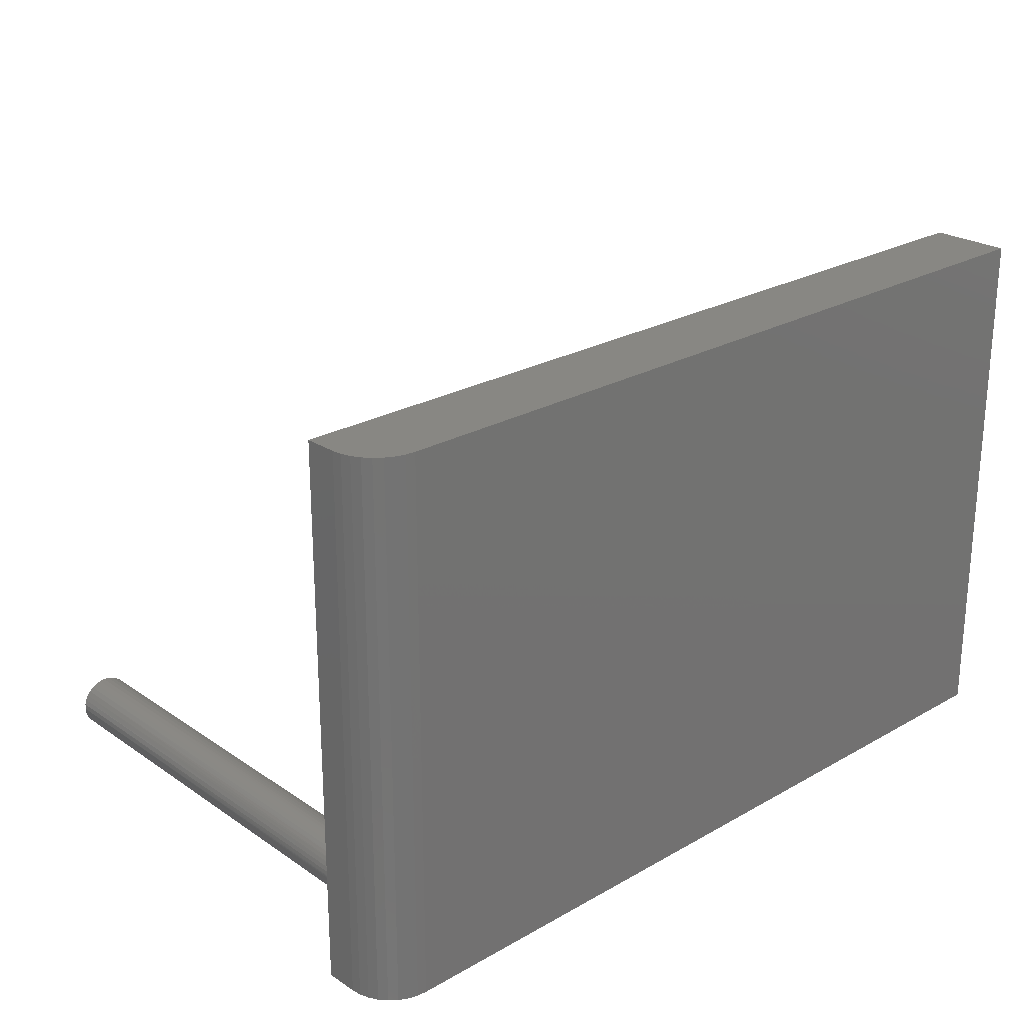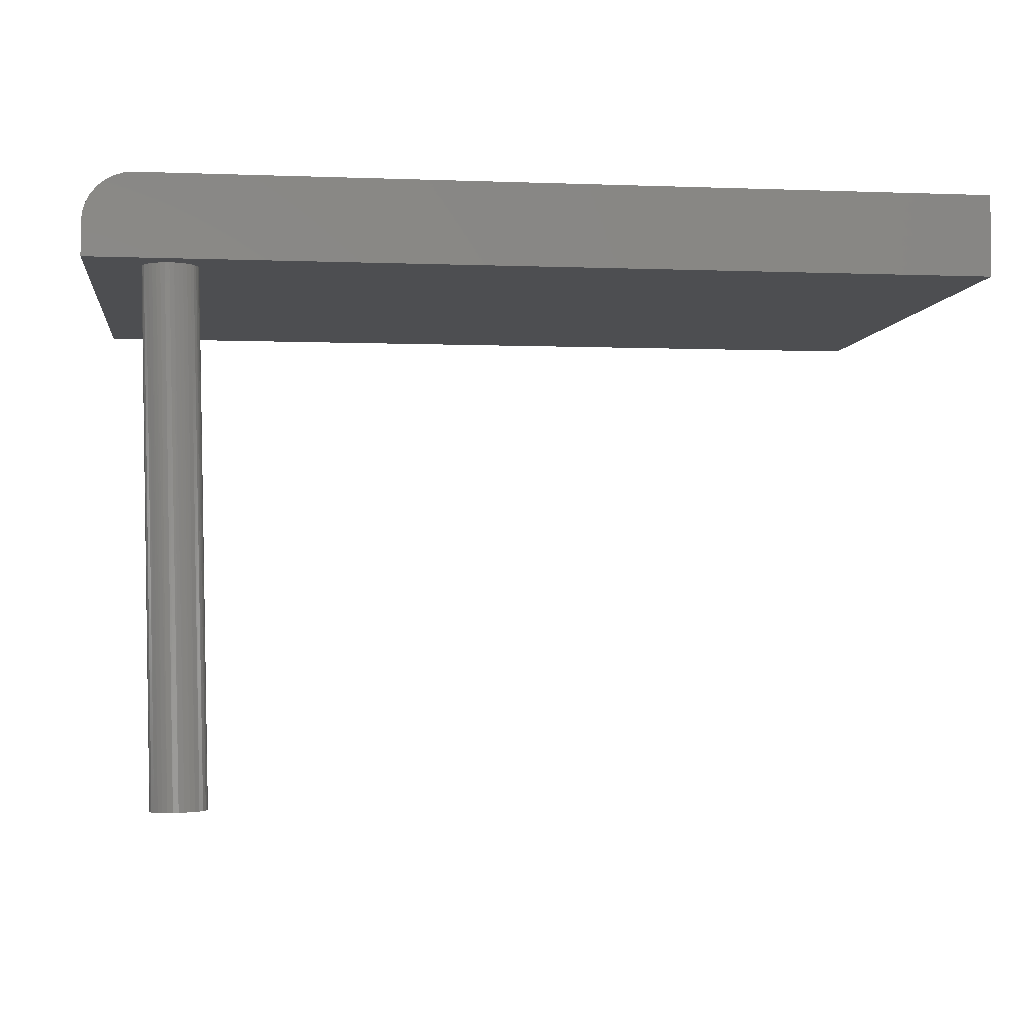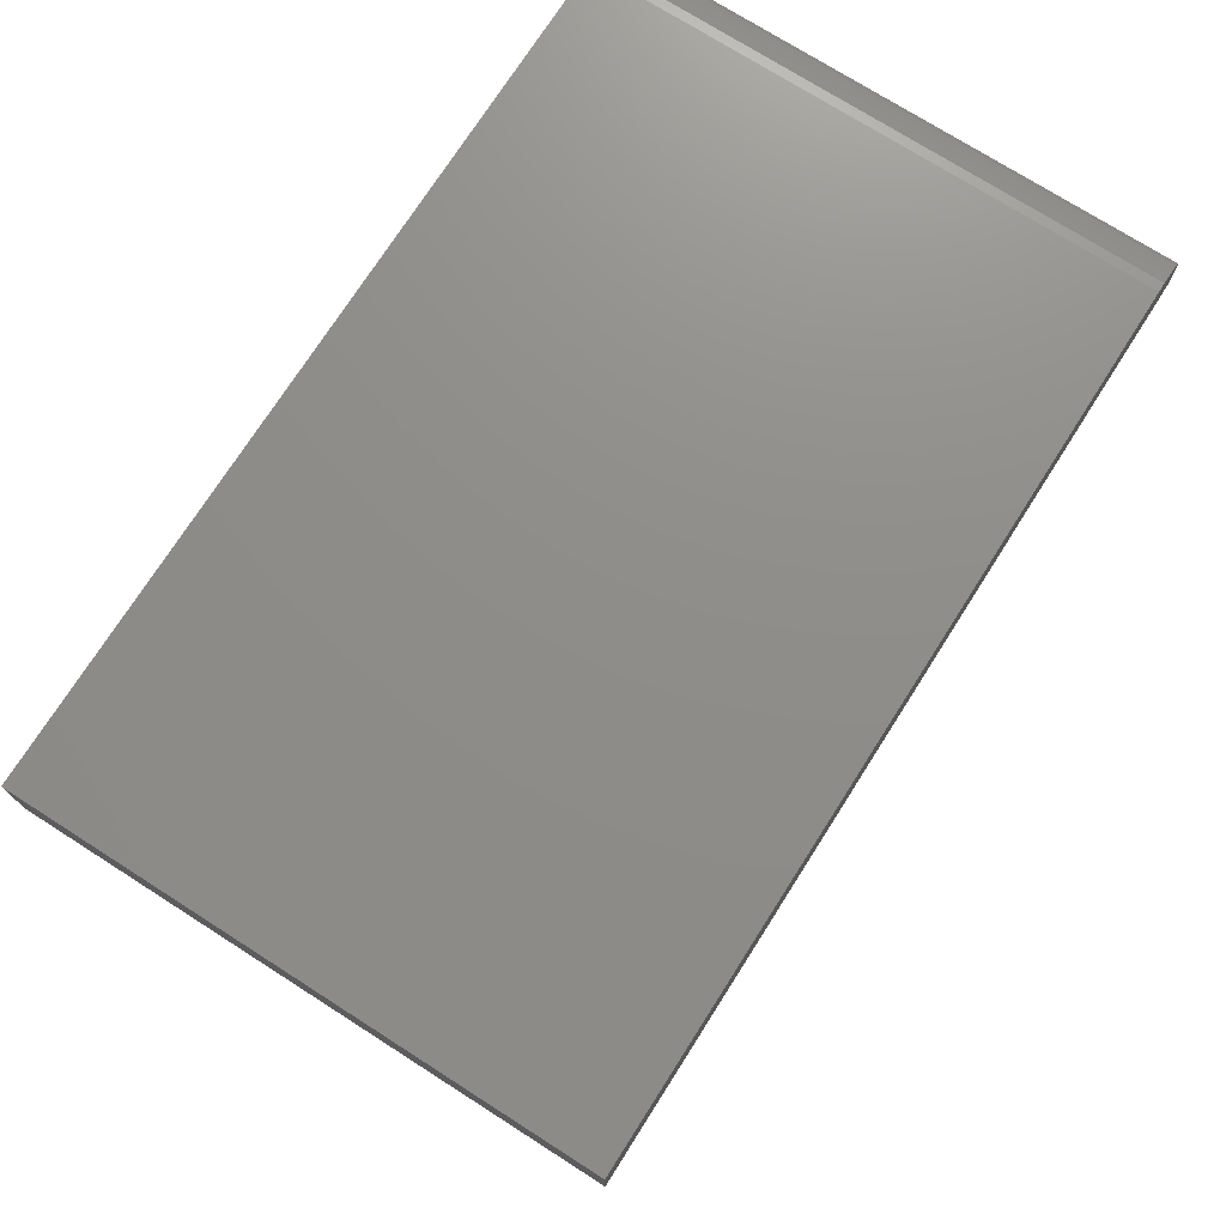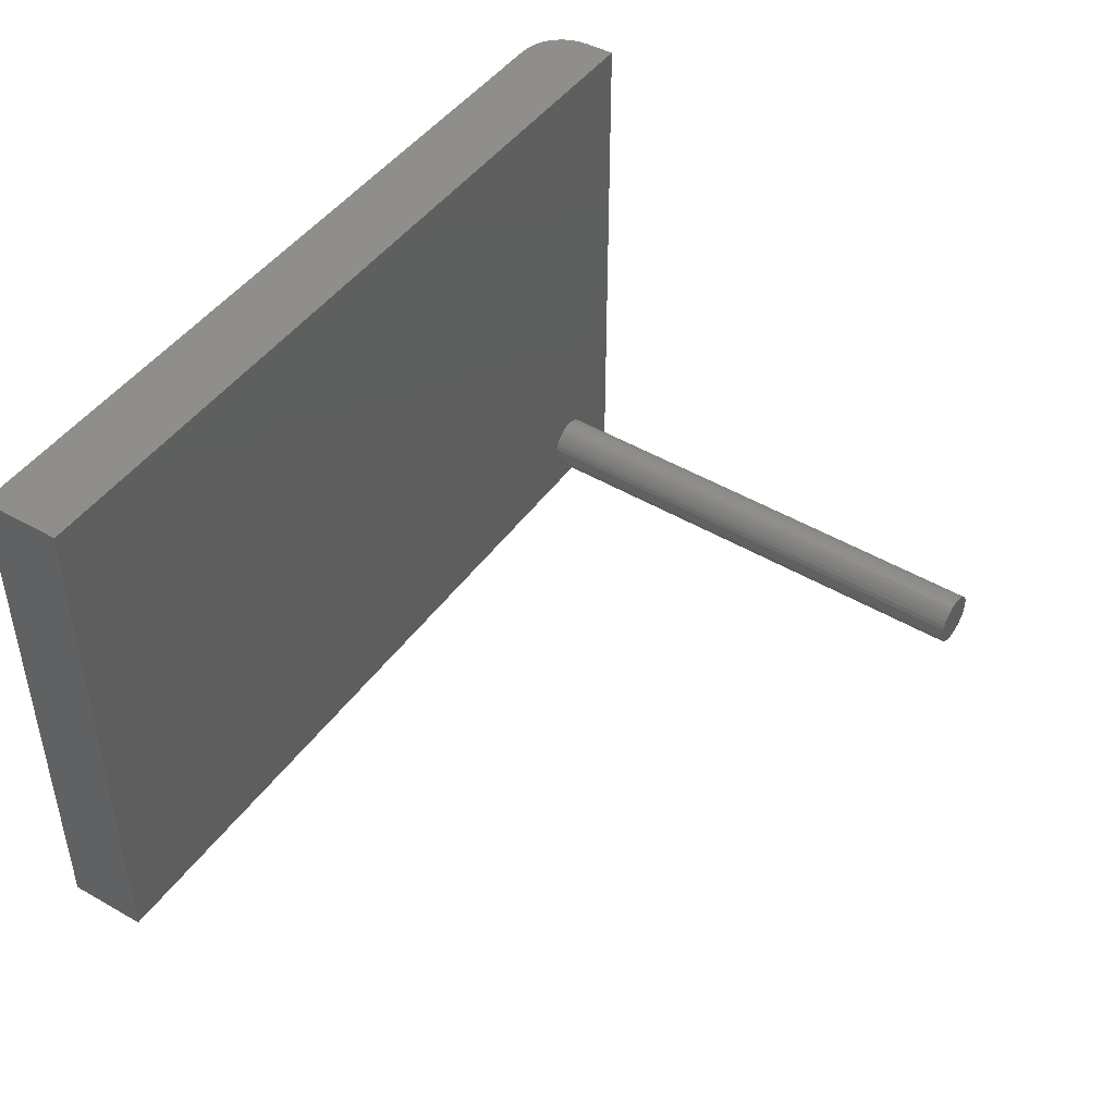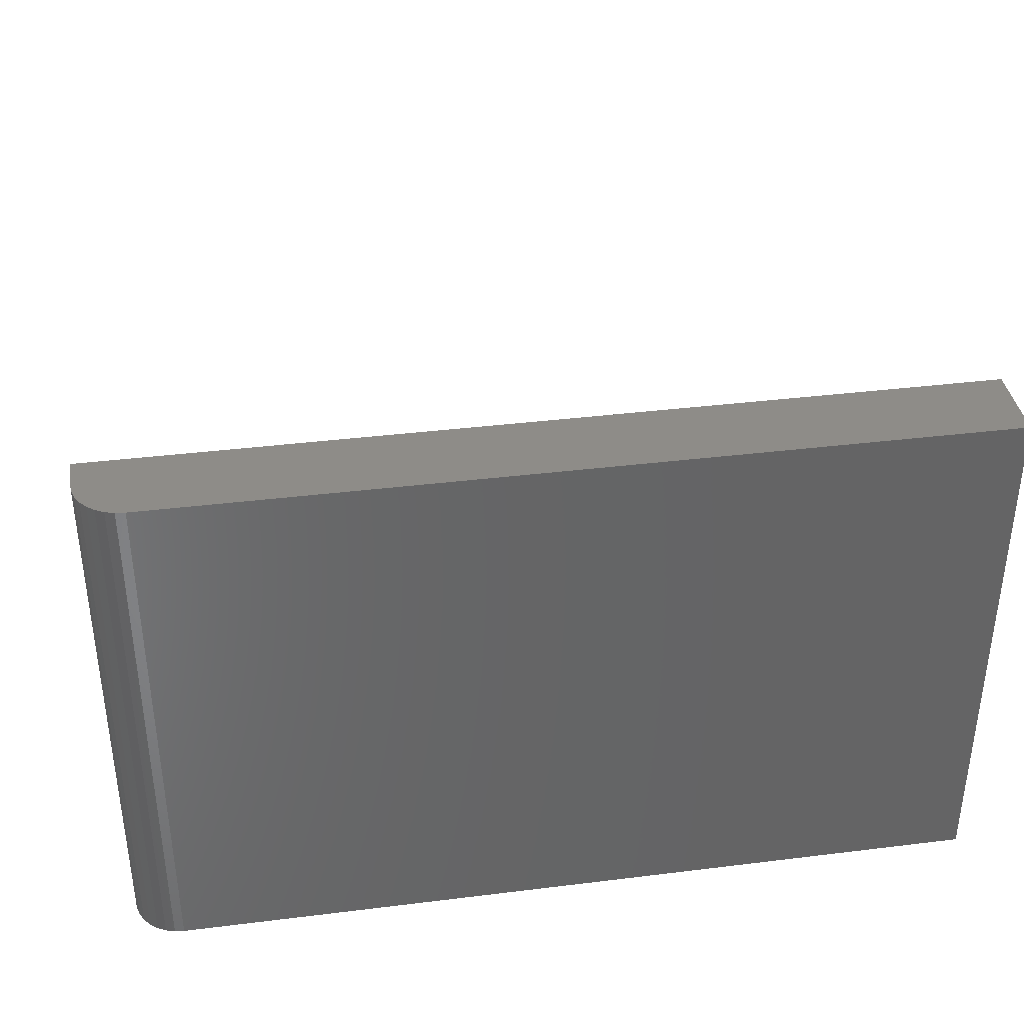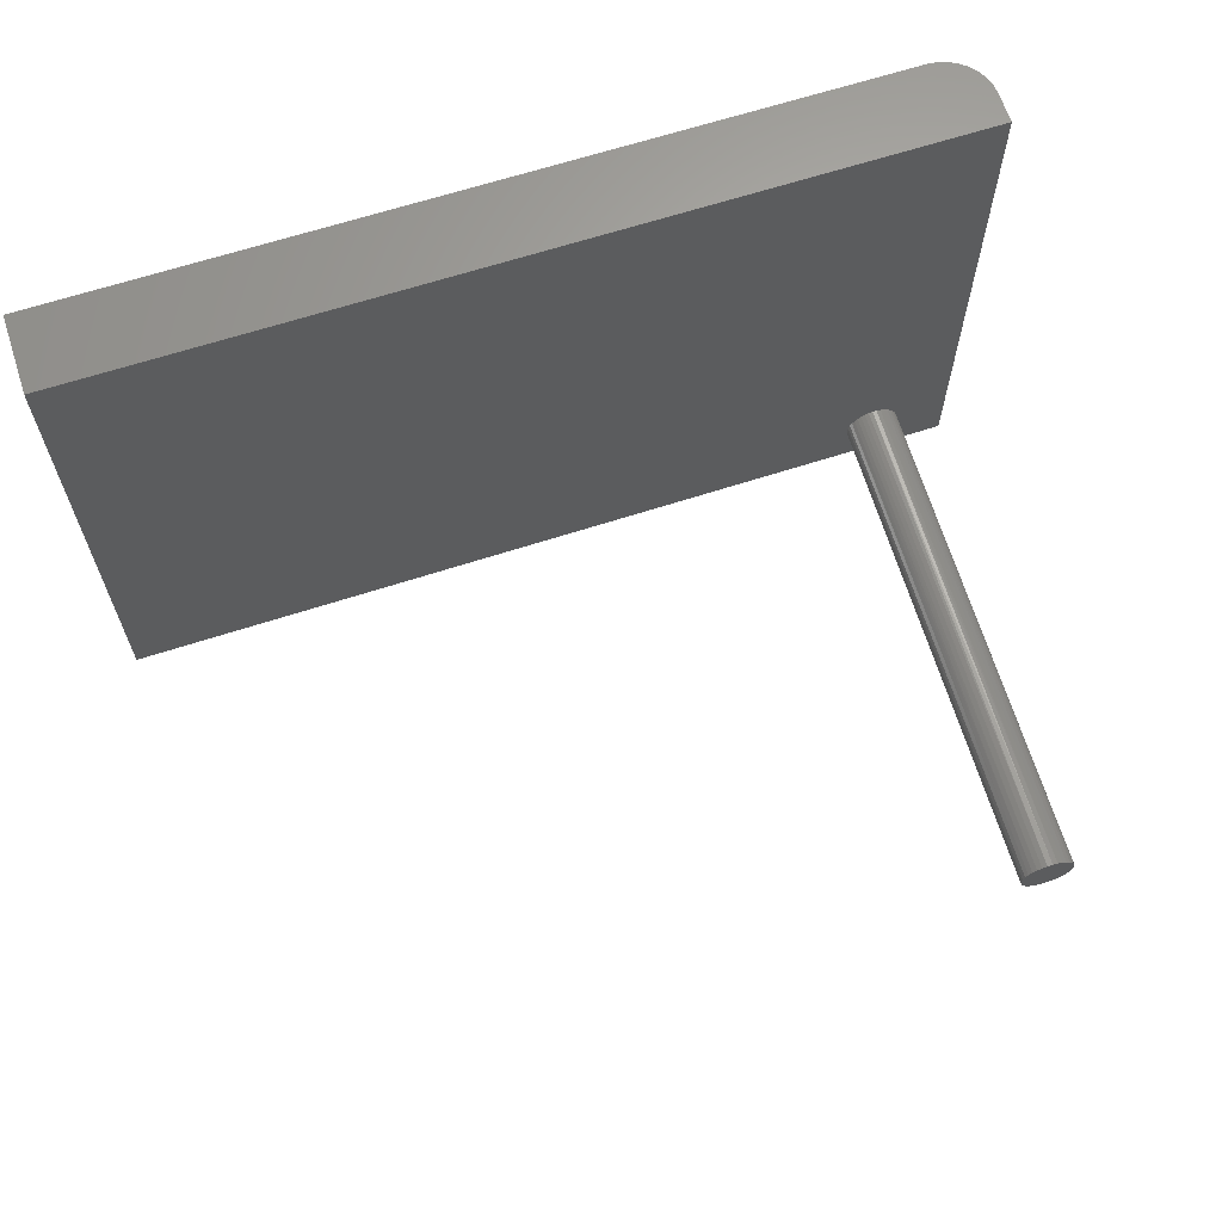
<metadata>
{"format":"stl","ext":"stl","renderer":"f3d","projection":"perspective","resolution":1024,"background":"white","views":[{"elev":24.2,"azim":-43.2,"up":"+Y"},{"elev":-3.5,"azim":-7.3,"up":"+Z"},{"elev":73.9,"azim":122.5,"up":"+Z"},{"elev":45.2,"azim":123.2,"up":"+Y"},{"elev":37.5,"azim":-9.0,"up":"+Y"},{"elev":65.2,"azim":161.9,"up":"+Y"}]}
</metadata>
<code>
# stl→obj: 97 verts, 190 faces
v -0.5753 -0.2812 -0.7498
v -0.5936 -0.2838 0
v -0.5938 -0.2812 -2.876e-18
v -0.5744 -0.2889 -0.7498
v -0.4964 -0.2793 -0.7478
v -0.5151 -0.2855 0
v -0.497 -0.287 -0.7479
v -0.5148 -0.2793 2.922e-18
v -0.5922 -0.2913 0
v -0.572 -0.2963 -0.7497
v -0.59 -0.2972 0
v -0.5682 -0.303 -0.7496
v -0.5781 -0.3118 0
v -0.5828 -0.3076 0
v -0.5631 -0.3089 -0.7495
v -0.557 -0.3136 -0.7493
v -0.5727 -0.3152 0
v -0.5501 -0.3171 -0.7492
v -0.5669 -0.3177 0
v -0.5426 -0.3192 -0.749
v -0.5482 -0.3193 0
v -0.5545 -0.3198 0
v -0.5349 -0.3197 -0.7488
v -0.5272 -0.3188 -0.7486
v -0.542 -0.3178 0
v -0.5199 -0.3164 -0.7484
v -0.5362 -0.3154 0
v -0.5132 -0.3126 -0.7482
v -0.5308 -0.312 0
v -0.5026 -0.3014 -0.748
v -0.4991 -0.2945 -0.7479
v -0.5188 -0.2975 0
v -0.5165 -0.2917 0
v -0.5868 -0.3027 0
v -0.5608 -0.3192 0
v -0.526 -0.3079 0
v -0.5073 -0.3075 -0.7481
v -0.522 -0.303 0
v -0.5149 -0.2773 0
v -0.4974 -0.2716 -0.7479
v -0.5938 -0.2793 0
v -0.5748 -0.2735 -0.7498
v -0.5159 -0.2712 0
v -0.5036 -0.2576 -0.748
v -0.5087 -0.2517 -0.7481
v -0.5244 -0.2544 0
v -0.529 -0.25 0
v -0.5148 -0.2469 -0.7483
v -0.5341 -0.2463 0
v -0.5217 -0.2435 -0.7485
v -0.5521 -0.2409 0
v -0.5459 -0.2417 0
v -0.5291 -0.2414 -0.7486
v -0.5369 -0.2408 -0.7488
v -0.5585 -0.241 0
v -0.5445 -0.2418 -0.749
v -0.5647 -0.2422 0
v -0.5519 -0.2442 -0.7492
v -0.5811 -0.2514 0
v -0.5762 -0.2474 0
v -0.5586 -0.248 -0.7494
v -0.5645 -0.2531 -0.7495
v -0.5854 -0.256 0
v -0.5692 -0.2592 -0.7496
v -0.5889 -0.2613 0
v -0.5727 -0.2661 -0.7497
v -0.5915 -0.2671 0
v -0.5931 -0.2731 0
v -0.5178 -0.2651 0
v -0.4998 -0.2643 -0.7479
v -0.5207 -0.2595 0
v -0.5398 -0.2436 0
v -0.5706 -0.2444 0
v -0.6719 -0.3516 0
v 0.6016 -0.3516 0
v -0.6719 0.4393 0
v 0.6016 0.4393 0
v -0.6016 -0.3516 0.1172
v 0.6016 -0.3516 0.1172
v -0.6016 0.4393 0.1172
v 0.6016 0.4393 0.1172
v -0.6719 0.4393 0.04688
v -0.6719 -0.3516 0.04688
v -0.6705 0.4393 0.06059
v -0.6665 0.4393 0.07378
v -0.66 0.4393 0.08594
v -0.6513 0.4393 0.09659
v -0.6406 0.4393 0.1053
v -0.6285 0.4393 0.1118
v -0.6153 0.4393 0.1158
v -0.6153 -0.3516 0.1158
v -0.6285 -0.3516 0.1118
v -0.6406 -0.3516 0.1053
v -0.6513 -0.3516 0.09659
v -0.66 -0.3516 0.08594
v -0.6665 -0.3516 0.07378
v -0.6705 -0.3516 0.06059
f 1 2 3
f 1 4 2
f 5 6 7
f 5 8 6
f 2 4 9
f 9 4 10
f 9 10 11
f 11 10 12
f 13 14 15
f 15 16 13
f 13 16 17
f 17 16 18
f 17 18 19
f 19 18 20
f 21 22 23
f 23 24 21
f 25 21 24
f 24 26 25
f 25 26 27
f 27 26 28
f 27 28 29
f 30 31 32
f 32 31 33
f 33 31 7
f 33 7 6
f 15 14 12
f 12 14 34
f 12 34 11
f 23 22 20
f 20 22 35
f 20 35 19
f 29 28 36
f 36 28 37
f 36 37 38
f 38 37 30
f 38 30 32
f 5 39 8
f 5 40 39
f 1 41 42
f 1 3 41
f 39 40 43
f 44 45 46
f 46 45 47
f 47 45 48
f 47 48 49
f 49 48 50
f 51 52 53
f 53 54 51
f 55 51 54
f 54 56 55
f 55 56 57
f 57 56 58
f 59 60 61
f 61 62 59
f 63 59 62
f 62 64 63
f 63 64 65
f 65 64 66
f 65 66 67
f 67 66 42
f 67 42 68
f 41 68 42
f 43 40 69
f 69 40 70
f 69 70 71
f 71 70 44
f 71 44 46
f 53 52 50
f 50 52 72
f 50 72 49
f 61 60 58
f 58 60 73
f 58 73 57
f 74 41 3
f 74 3 2
f 74 2 9
f 74 9 11
f 74 11 34
f 74 34 14
f 74 14 13
f 74 13 17
f 74 17 19
f 74 19 35
f 74 35 22
f 74 22 75
f 76 77 51
f 76 51 55
f 76 55 57
f 76 57 73
f 76 73 60
f 76 60 59
f 76 59 63
f 76 63 65
f 76 65 67
f 76 67 68
f 76 68 41
f 76 41 74
f 77 75 6
f 77 6 8
f 77 8 39
f 77 39 43
f 77 43 69
f 77 69 71
f 77 71 46
f 77 46 47
f 77 47 49
f 77 49 72
f 77 72 52
f 77 52 51
f 75 22 21
f 75 21 25
f 75 25 27
f 75 27 29
f 75 29 36
f 75 36 38
f 75 38 32
f 75 32 33
f 75 33 6
f 23 20 18
f 24 23 18
f 24 18 26
f 26 18 16
f 26 16 28
f 28 16 15
f 28 15 37
f 37 15 12
f 37 12 30
f 30 12 10
f 30 10 31
f 31 10 4
f 31 4 7
f 40 66 70
f 70 66 64
f 70 64 44
f 44 64 62
f 44 62 45
f 45 62 61
f 45 61 48
f 48 61 58
f 48 58 50
f 50 58 56
f 50 56 54
f 50 54 53
f 7 4 5
f 5 4 1
f 5 1 40
f 40 1 42
f 40 42 66
f 78 79 80
f 80 79 81
f 82 76 83
f 83 76 74
f 76 82 84
f 76 84 85
f 76 85 86
f 76 86 87
f 76 87 88
f 76 88 89
f 76 89 90
f 76 90 80
f 76 80 81
f 76 81 77
f 78 91 92
f 78 92 93
f 78 93 94
f 78 94 95
f 78 95 96
f 78 96 97
f 78 97 83
f 78 83 74
f 78 74 75
f 78 75 79
f 82 83 84
f 84 83 97
f 84 97 85
f 85 97 96
f 85 96 86
f 86 96 95
f 86 95 87
f 87 95 94
f 87 94 88
f 88 94 93
f 88 93 89
f 89 93 92
f 89 92 90
f 90 92 91
f 90 91 80
f 80 91 78
f 79 75 81
f 81 75 77

</code>
